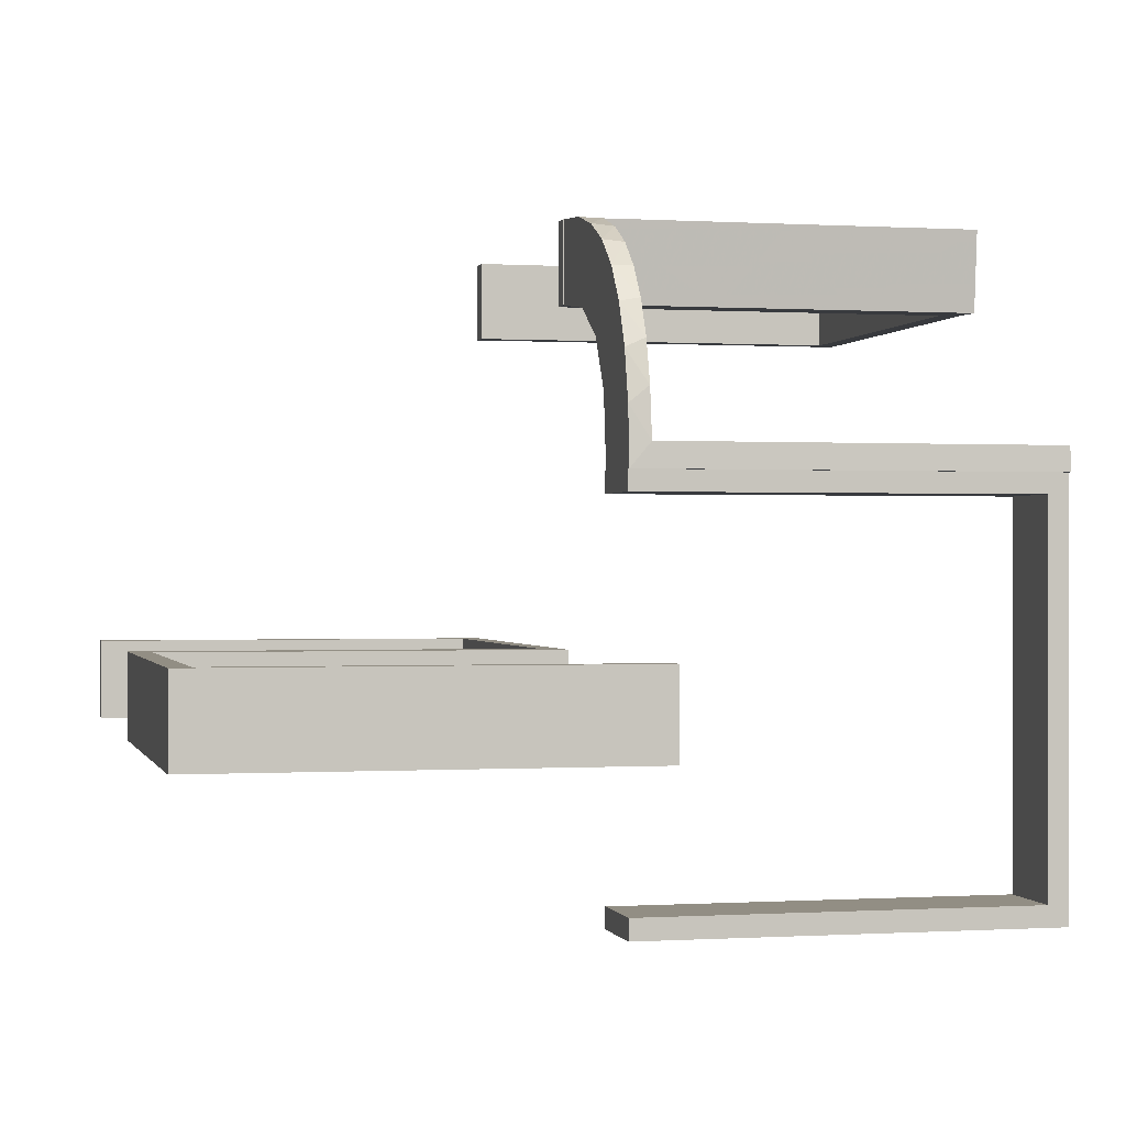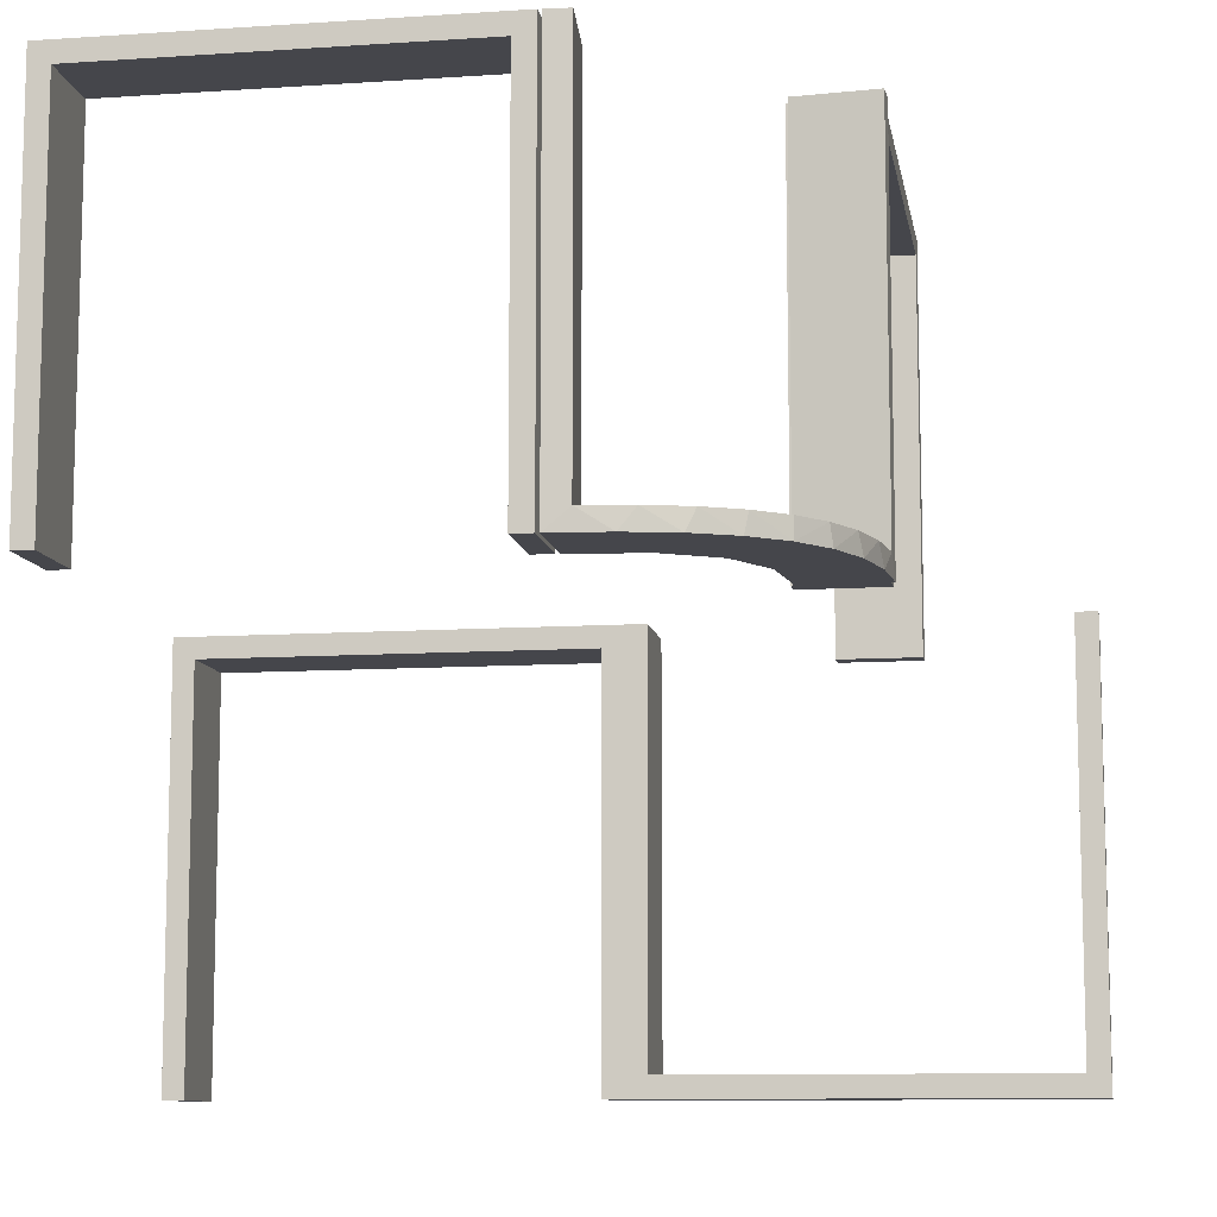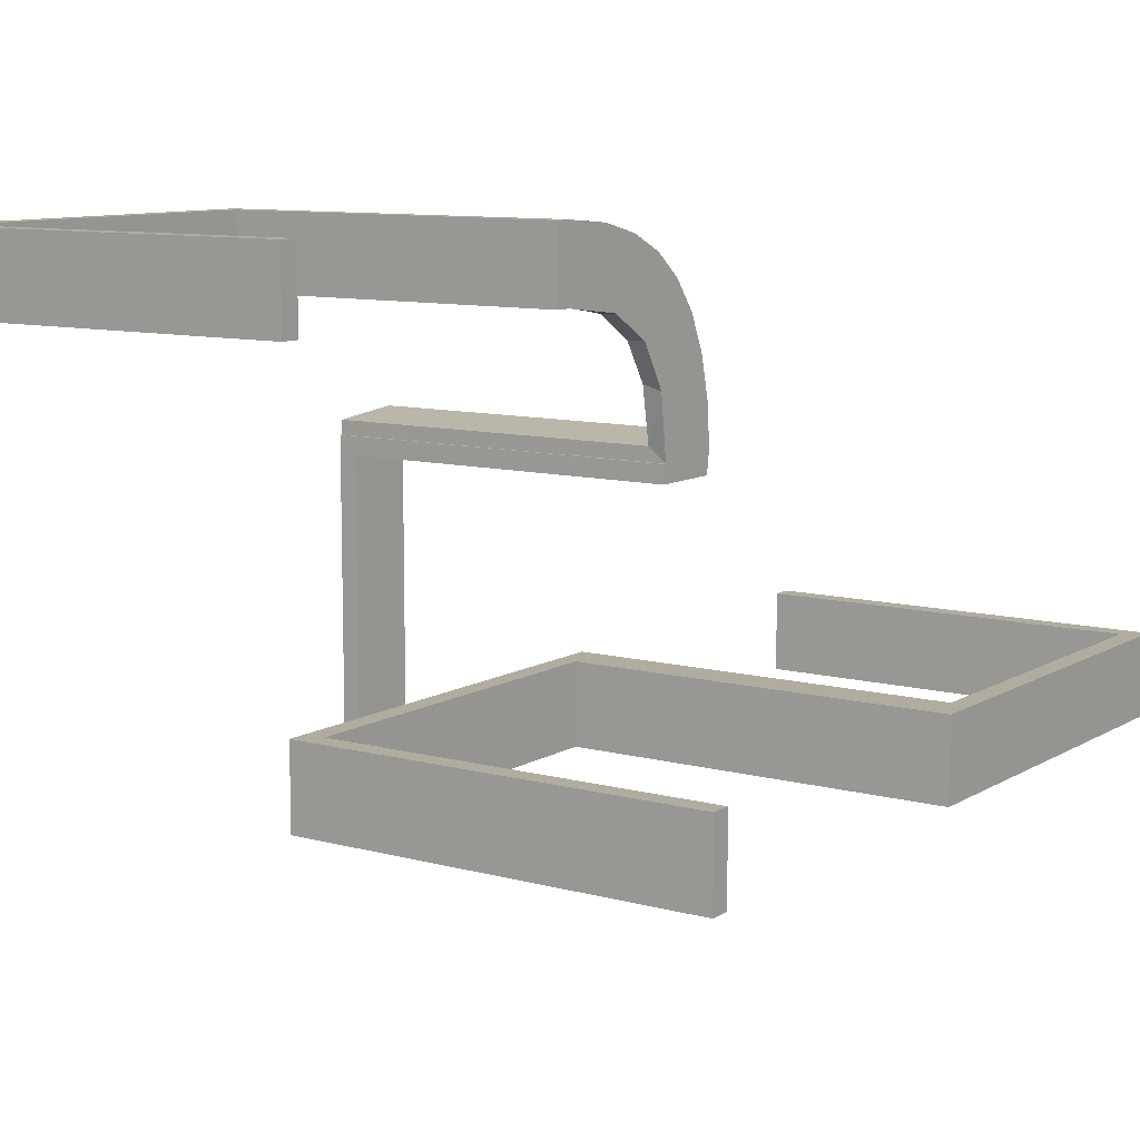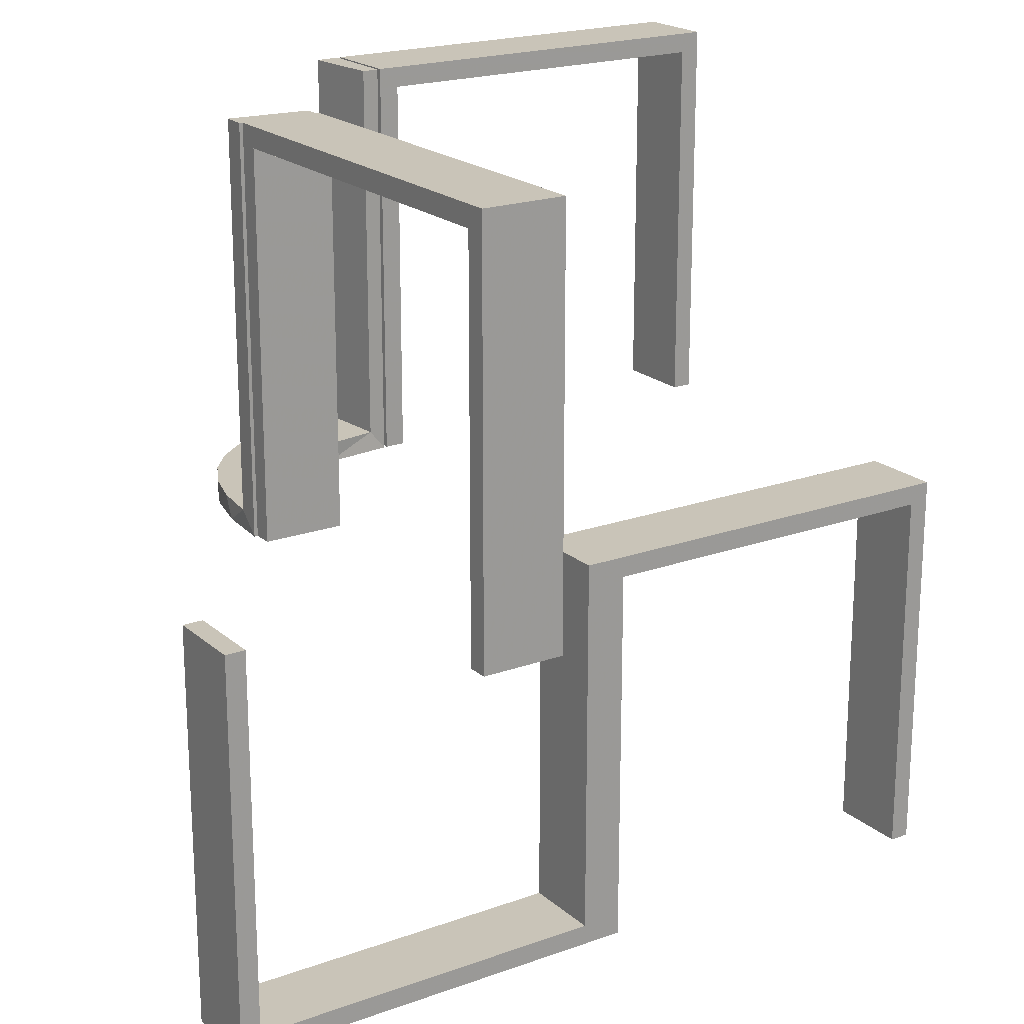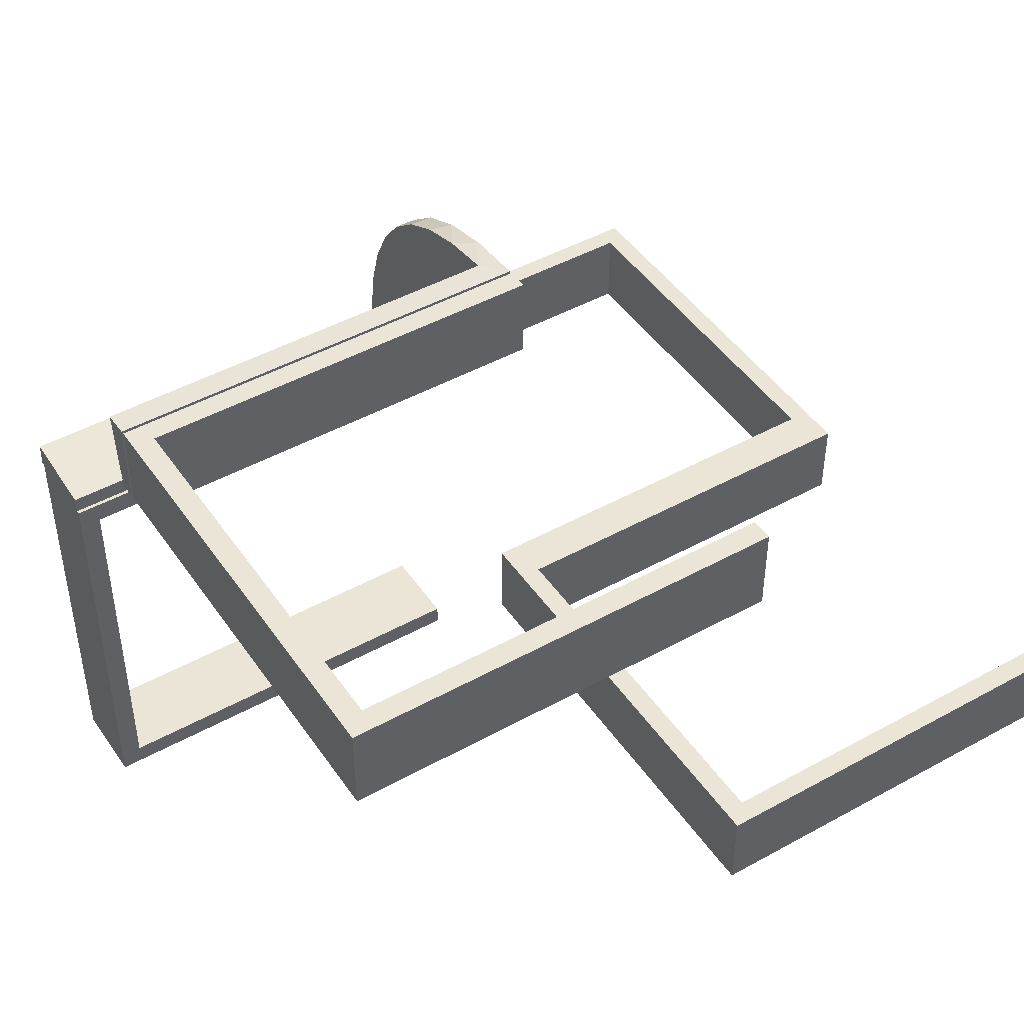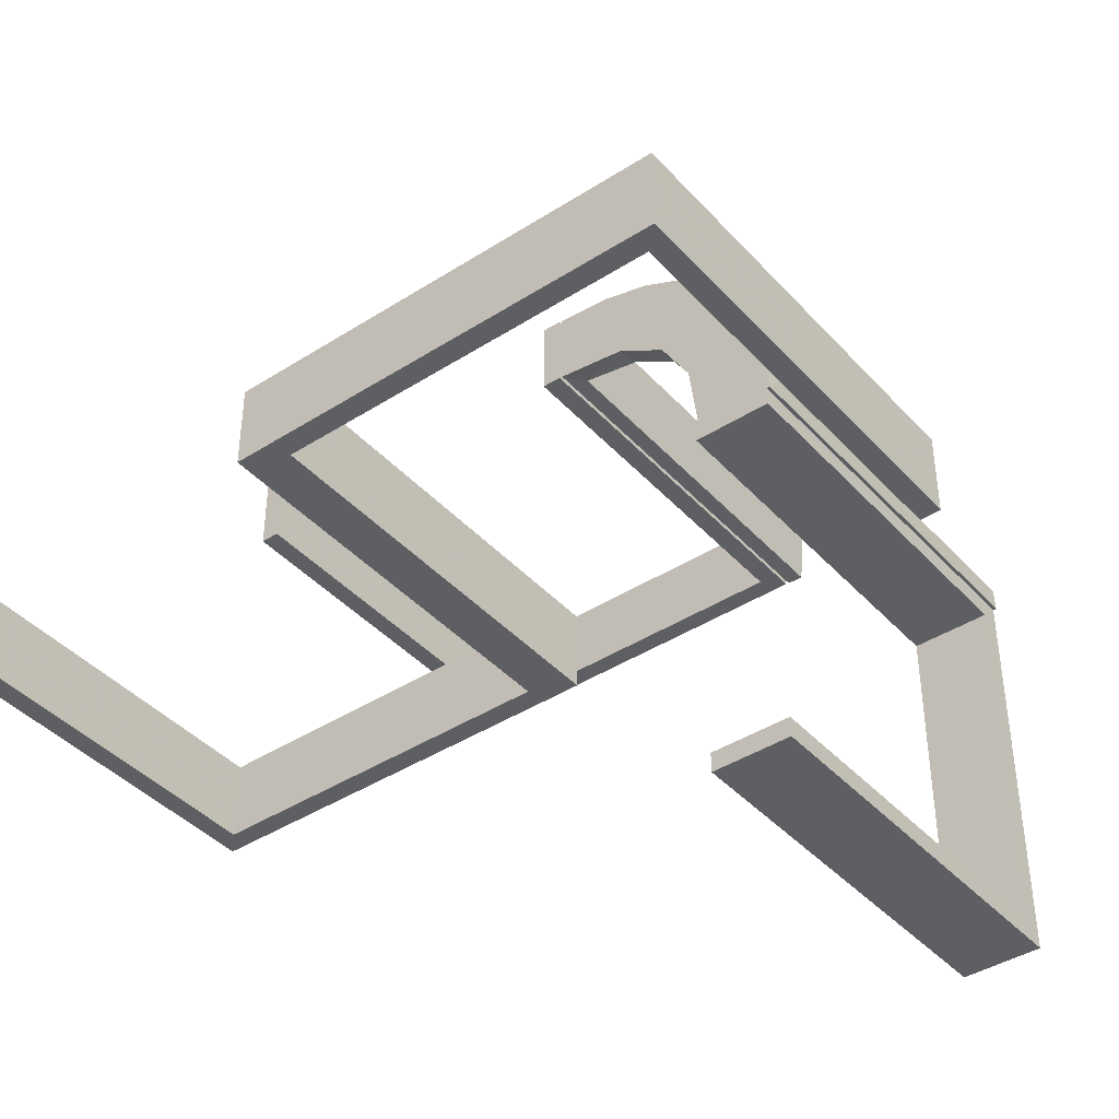
<metadata>
{"format":"obj","ext":"obj","renderer":"f3d","projection":"perspective","resolution":1024,"background":"white","views":[{"elev":-0.1,"azim":-103.3,"up":"+Y"},{"elev":-10.0,"azim":-170.4,"up":"+Z"},{"elev":10.0,"azim":124.4,"up":"+Y"},{"elev":20.2,"azim":-33.5,"up":"+Z"},{"elev":46.0,"azim":57.6,"up":"+Y"},{"elev":-41.1,"azim":-142.1,"up":"+Y"}]}
</metadata>
<code>
v 0 -0.2 0
v 0 -0.2 -0.5
v 0 -0.3 0
v 0 -0.3 -0.5
v 0 0.3 0
v 0 0.3 0.5
v 0 0.2 0
v 0 0.2 0.5
v 0.475 -0.2 -0.025
v 0.475 -0.2 -0.5
v 0.475 -0.3 -0.025
v 0.475 -0.3 -0.5
v 0.475 0.3 0
v 0.475 0.3 0.475
v 0.475 0.2 0
v 0.475 0.2 0.475
v -0.1909 0.09599 0.025
v -0.2 0 0
v -0.2 0 0.5
v -0.2 -0.475 0
v -0.2 -0.475 0.475
v -0.2 -0.5 0
v -0.2 -0.5 0.5
v -0.2 -0.025 0
v -0.2 -0.025 0.475
v -0.2572 0.1847 0.025
v -0.004352 0.1992 0
v -0.004352 0.1992 0.5
v -0.004352 0.2992 0
v -0.004352 0.2992 0.25
v -0.004352 0.2992 0.5
v -0.09346 0.1883 0
v -0.2272 0.2221 0
v -0.2272 0.2221 0.025
v -0.3031 0.02878 0.2625
v -0.3031 0.02878 0.5
v -0.3031 0.02878 0.025
v -0.2044 -0.0007882 0
v -0.2044 -0.0007882 0.25
v -0.2044 -0.0007882 0.5
v -0.2952 0.0881 0.025
v -0.284 0.1289 0
v -0.1899 0.2521 0.025
v -0.1011 0.1857 0.025
v -0.02476 0.1991 0.5
v -0.02476 0.1991 0.3417
v -0.02476 0.1991 0.1833
v -0.02476 0.1991 0.025
v -0.3 0 0
v -0.3 0 0.5
v -0.3 -0.475 0
v -0.3 -0.475 0.475
v -0.3 -0.5 0
v -0.3 -0.5 0.5
v -0.3 -0.025 0
v -0.3 -0.025 0.475
v 0.025 -0.2 -0.025
v 0.025 -0.2 -0.5
v 0.025 -0.3 -0.025
v 0.025 -0.3 -0.5
v 0.025 0.3 0
v 0.025 0.3 0.475
v 0.025 0.2 0
v 0.025 0.2 0.475
v -0.2987 0.06859 0
v -0.5 -0.2 0
v -0.5 -0.2 -0.5
v -0.5 -0.3 0
v -0.5 -0.3 -0.5
v 0.5 -0.2 0
v 0.5 -0.2 -0.5
v 0.5 -0.3 0
v 0.5 -0.3 -0.5
v 0.5 0.3 0
v 0.5 0.3 0.5
v 0.5 0.2 0
v 0.5 0.2 0.5
v -0.1935 0.08832 0
v -0.025 -0.2 0
v -0.025 -0.2 -0.475
v -0.025 -0.3 0
v -0.025 -0.3 -0.475
v -0.3044 -0.0007882 0
v -0.3044 -0.0007882 0.5
v -0.1852 0.255 0
v -0.1452 0.2747 0.025
v -0.2042 0.01962 0.5
v -0.2042 0.01962 0.3417
v -0.2042 0.01962 0.1833
v -0.2042 0.01962 0.025
v -0.09324 0.29 0.025
v -0.1565 0.1514 0
v -0.1565 0.1514 0.025
v -0.2602 0.18 0
v -0.2798 0.1401 0.025
v -0.03392 0.298 0.2625
v -0.03392 0.298 0.5
v -0.03392 0.298 0.025
v -0.07373 0.2936 0
v -0.134 0.2789 0
v -0.475 -0.2 0
v -0.475 -0.2 -0.475
v -0.475 -0.3 0
v -0.475 -0.3 -0.475
f 1 2 80
f 102 80 2
f 67 66 102
f 2 67 102
f 3 81 82
f 104 4 82
f 69 104 68
f 4 104 69
f 4 69 67
f 69 68 66
f 3 4 2
f 82 81 79
f 103 104 102
f 104 82 80
f 3 1 79
f 103 101 66
f 1 80 79
f 66 101 102
f 3 82 4
f 104 103 68
f 4 67 2
f 69 66 67
f 3 2 1
f 82 79 80
f 103 102 101
f 104 80 102
f 3 79 81
f 103 66 68
f 49 50 56
f 52 56 50
f 54 53 52
f 50 54 52
f 18 24 25
f 21 19 25
f 23 21 22
f 19 21 23
f 19 23 54
f 23 22 53
f 18 19 50
f 25 24 55
f 20 21 52
f 21 25 56
f 18 49 55
f 20 51 53
f 49 56 55
f 53 51 52
f 18 25 19
f 21 20 22
f 19 54 50
f 23 53 54
f 18 50 49
f 25 55 56
f 20 52 51
f 21 56 52
f 18 55 24
f 20 53 22
f 71 70 9
f 57 9 70
f 1 2 57
f 70 1 57
f 73 12 11
f 59 72 11
f 3 59 4
f 72 59 3
f 72 3 1
f 3 4 2
f 73 72 70
f 11 12 10
f 60 59 57
f 59 11 9
f 73 71 10
f 60 58 2
f 71 9 10
f 2 58 57
f 73 11 72
f 59 60 4
f 72 1 70
f 3 2 1
f 73 70 71
f 11 10 9
f 60 57 58
f 59 9 57
f 73 10 12
f 60 2 4
f 47 48 27
f 27 48 32
f 93 92 44
f 46 47 28
f 27 28 47
f 28 45 46
f 92 93 17
f 78 17 90
f 89 39 38
f 40 88 87
f 88 40 39
f 89 88 39
f 29 99 98
f 30 29 98
f 86 91 100
f 100 85 86
f 31 30 96
f 85 33 43
f 26 34 33
f 94 42 95
f 42 65 41
f 65 83 37
f 35 37 83
f 35 84 36
f 35 83 84
f 99 29 27
f 27 32 99
f 85 92 33
f 85 100 32
f 92 85 32
f 92 78 94
f 78 38 65
f 65 42 78
f 33 92 94
f 39 83 38
f 84 39 40
f 83 39 84
f 30 31 28
f 29 30 27
f 28 27 30
f 36 87 88
f 35 36 88
f 89 90 37
f 88 89 35
f 41 37 90
f 17 41 90
f 17 95 41
f 26 93 34
f 26 95 17
f 93 26 17
f 93 44 43
f 44 48 91
f 44 86 43
f 48 98 91
f 48 47 98
f 97 46 45
f 46 97 96
f 47 46 96
f 45 28 31
f 31 97 45
f 84 40 87
f 87 36 84
f 48 44 32
f 92 32 44
f 92 17 78
f 78 90 38
f 89 38 90
f 99 91 98
f 30 98 96
f 91 99 100
f 85 43 86
f 31 96 97
f 33 34 43
f 26 33 94
f 94 95 26
f 42 41 95
f 65 37 41
f 32 100 99
f 78 42 94
f 38 83 65
f 89 37 35
f 93 43 34
f 44 91 86
f 47 96 98
f 75 6 8
f 62 14 16
f 63 64 7
f 16 8 64
f 16 15 76
f 8 16 77
f 61 5 62
f 14 62 6
f 14 75 74
f 6 75 14
f 74 75 77
f 6 5 7
f 61 62 64
f 14 13 15
f 13 74 76
f 5 61 63
f 75 8 77
f 62 16 64
f 64 8 7
f 16 76 77
f 5 6 62
f 14 74 13
f 74 77 76
f 6 7 8
f 61 64 63
f 14 15 16
f 13 76 15
f 5 63 7

</code>
